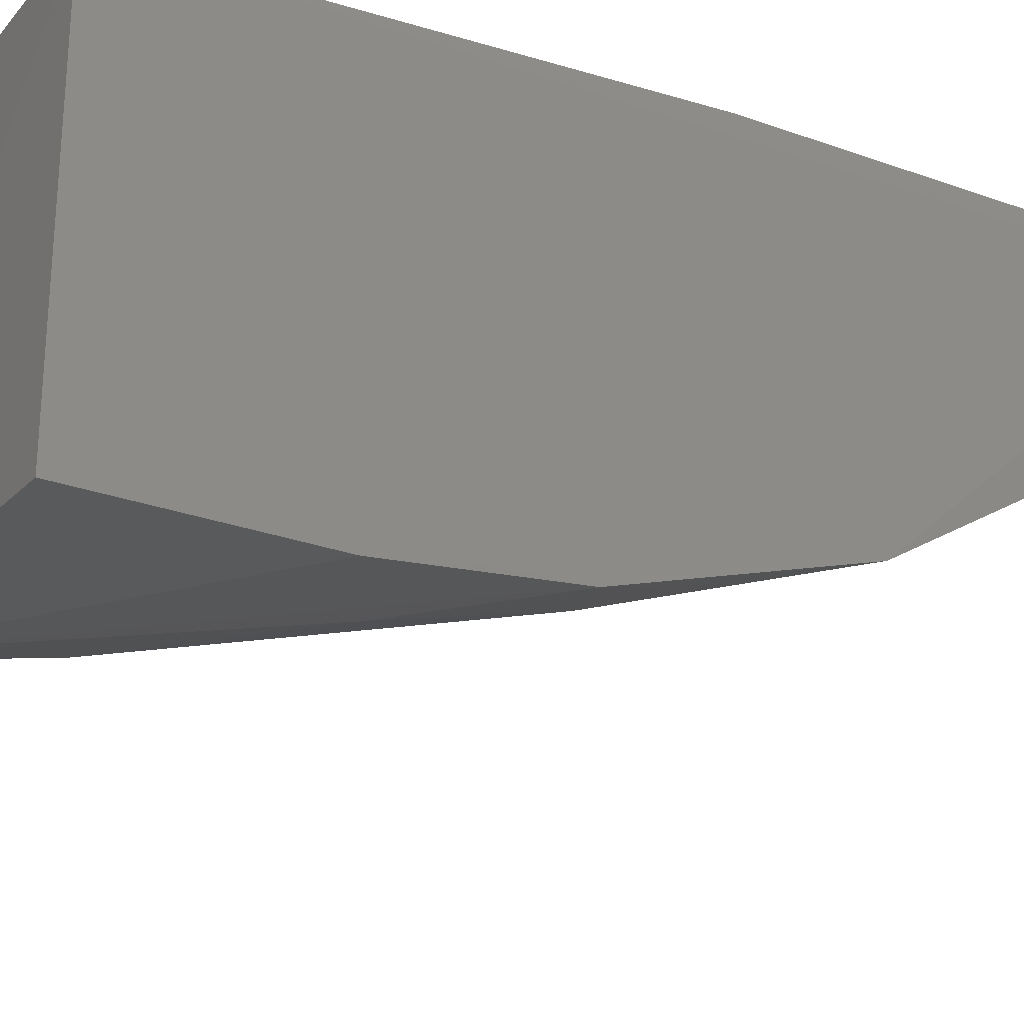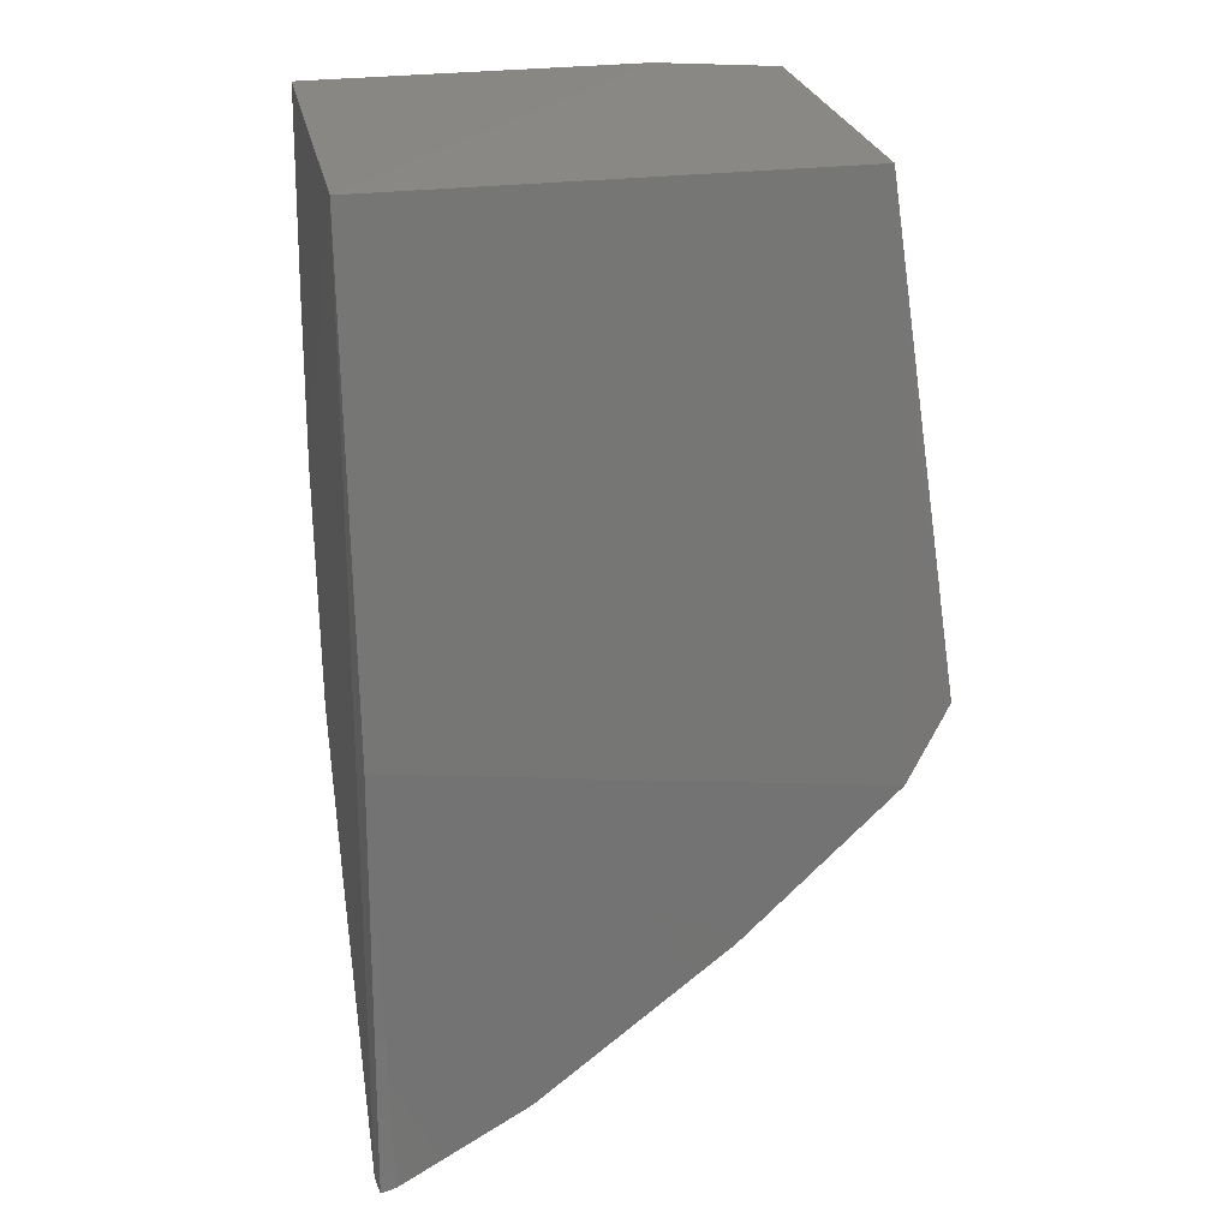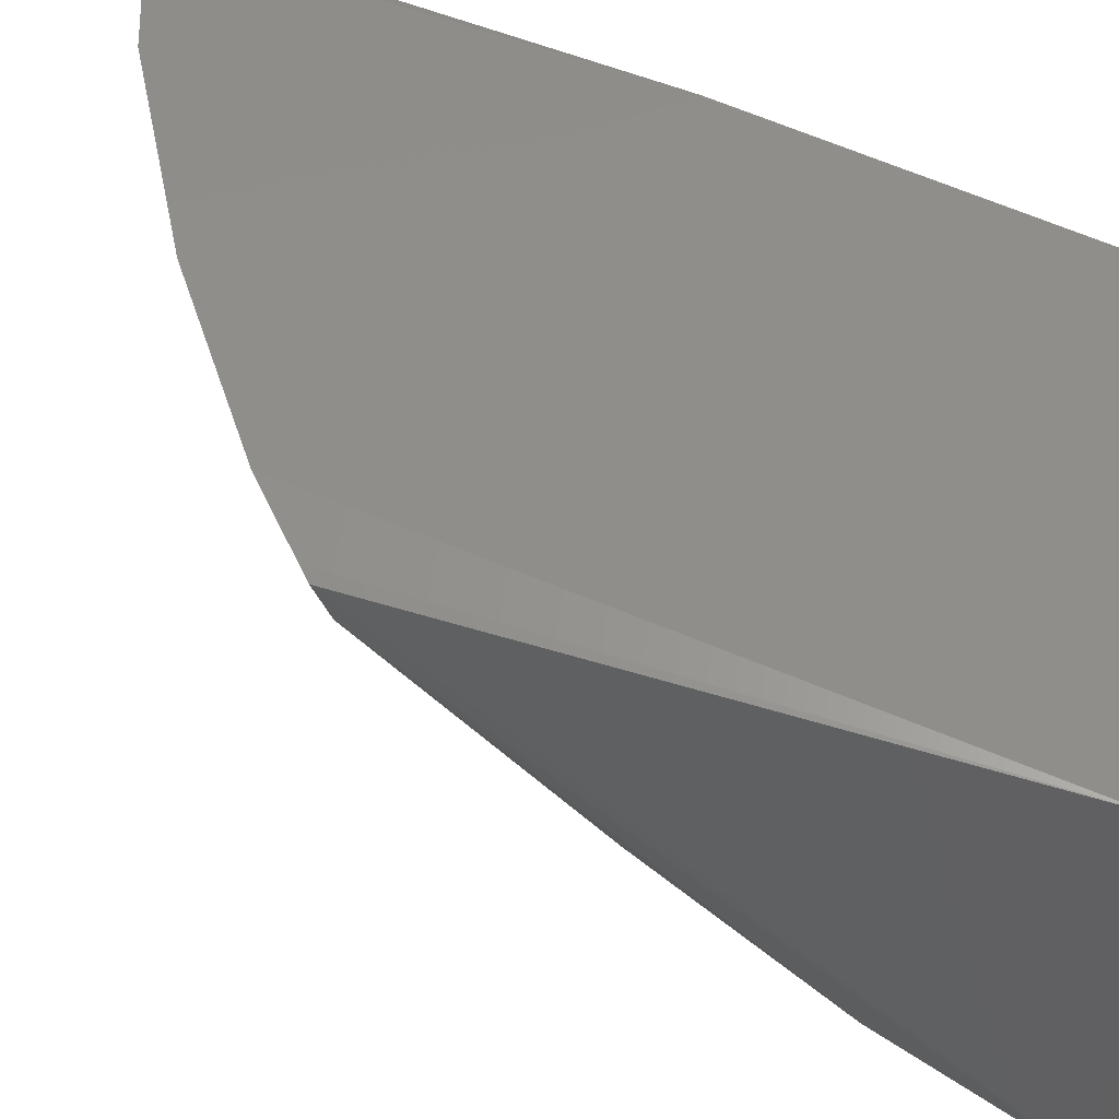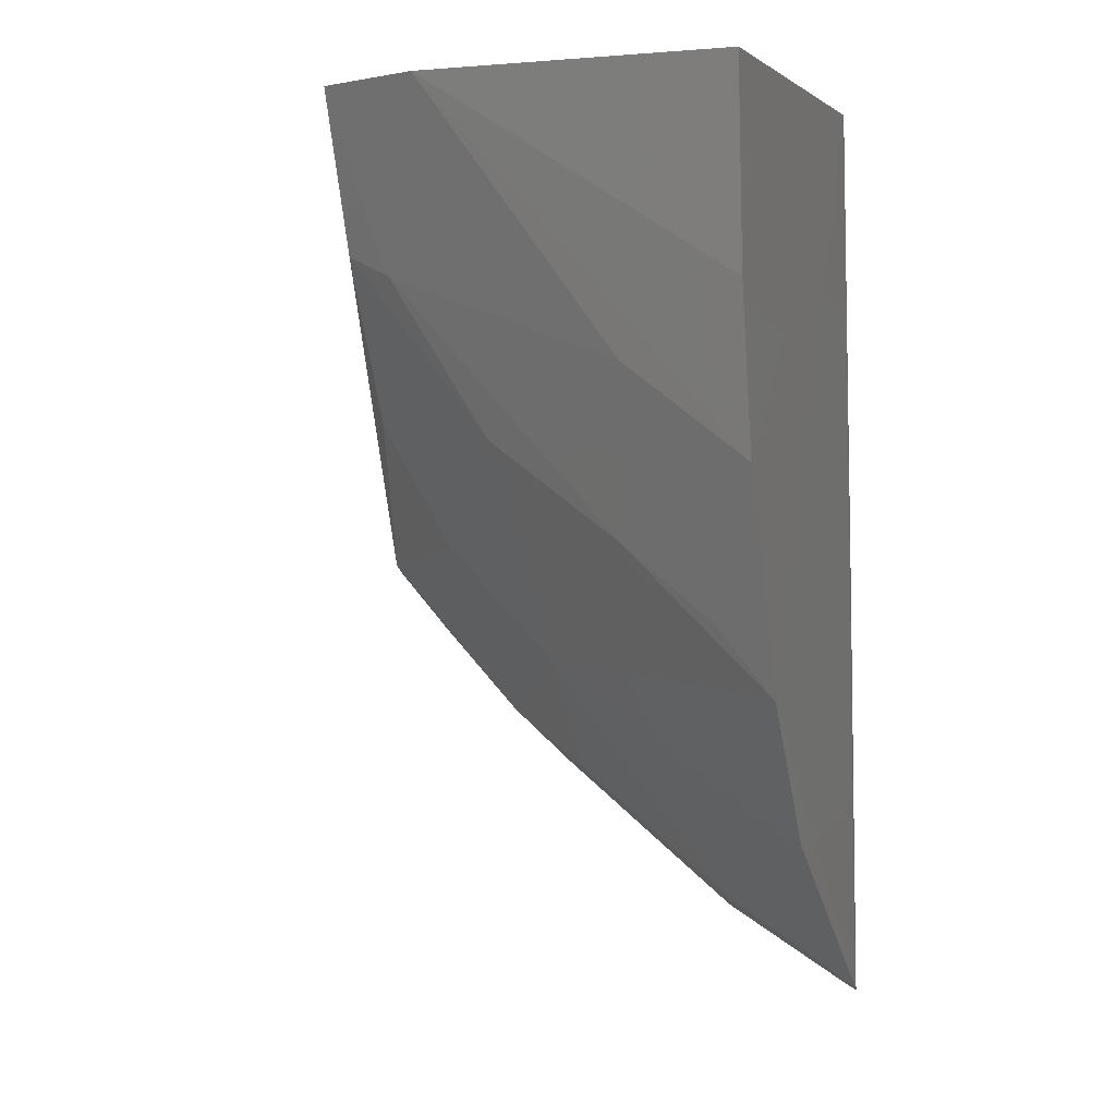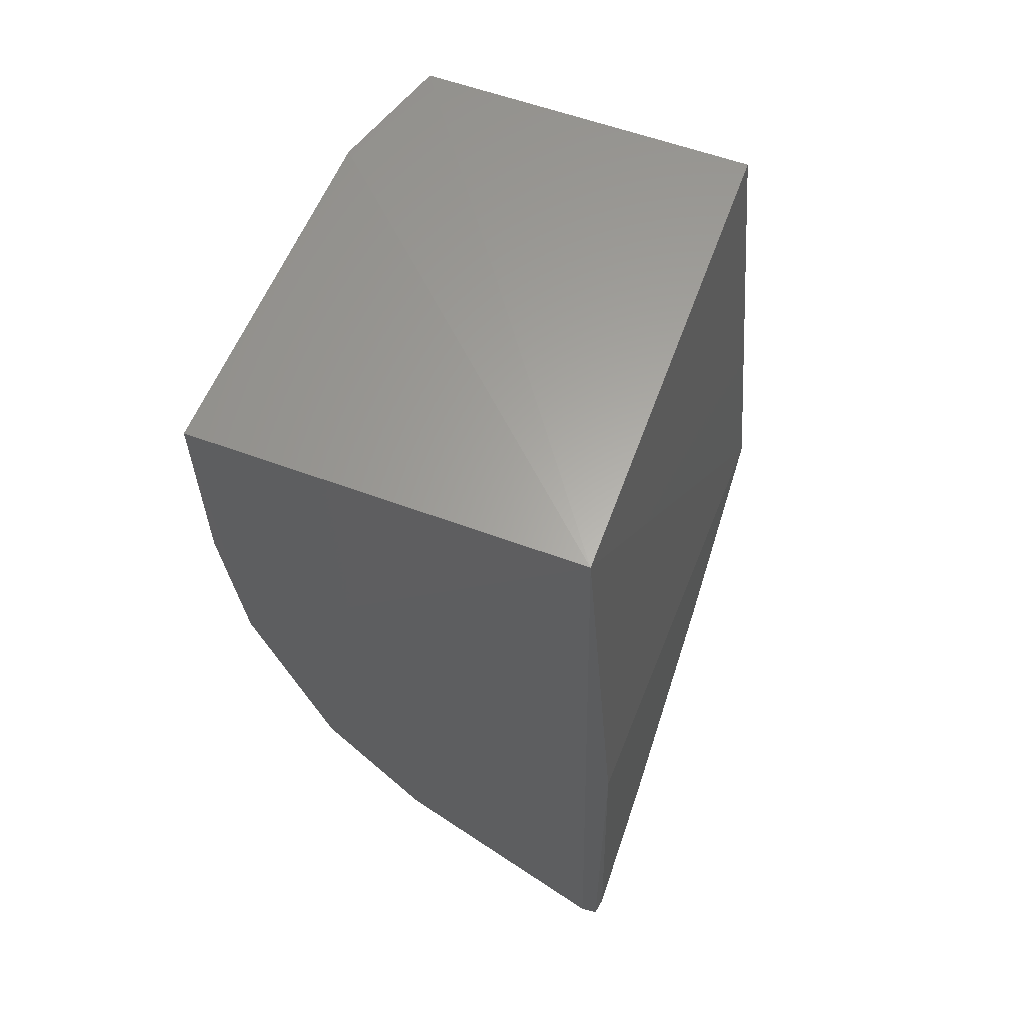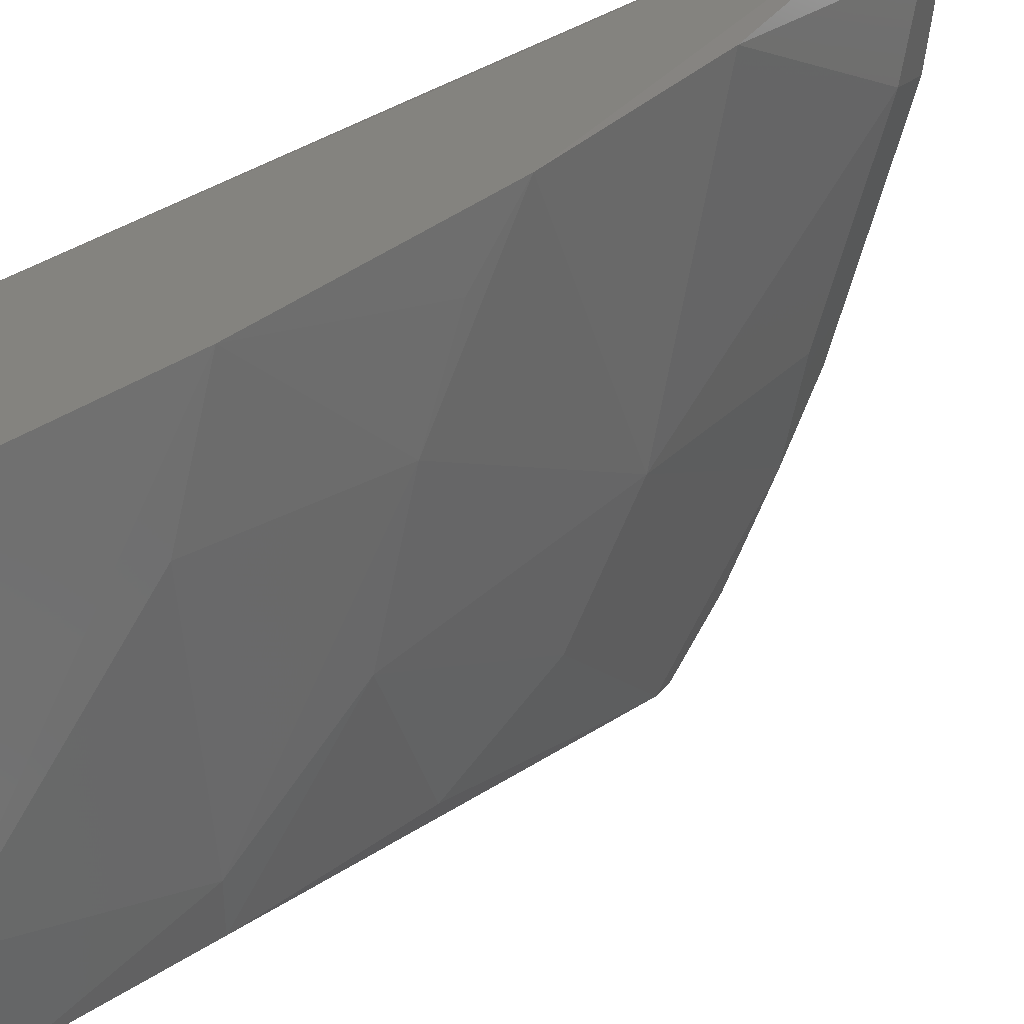
<metadata>
{"format":"stl","ext":"stl","renderer":"f3d","projection":"perspective","resolution":1024,"background":"white","views":[{"elev":-27.2,"azim":59.3,"up":"+Y"},{"elev":26.1,"azim":168.4,"up":"+Z"},{"elev":42.3,"azim":-62.5,"up":"+Y"},{"elev":1.4,"azim":21.4,"up":"+Z"},{"elev":62.1,"azim":110.2,"up":"+Z"},{"elev":-65.8,"azim":113.3,"up":"+Y"}]}
</metadata>
<code>
# stl→obj: 32 verts, 60 faces
v -9.804 -2.838 -16.82
v -9.887 -3.074 -8.607
v -9.817 -5.601 -13.87
v -9.844 -6.247 -11.89
v -9.903 -6.426 -8.621
v -13.84 -5.906 -8.566
v -13.9 -3.074 -8.607
v -14.54 -2.889 -12.92
v -14.11 -2.673 -13.51
v -12.84 -6.249 -8.568
v -14.45 -3.175 -12.84
v -13.77 -5.55 -10.03
v -13.24 -2.973 -14.27
v -9.887 -2.74 -12.95
v -9.834 -2.695 -16.87
v -14.47 -2.849 -13.02
v -10.33 -5.692 -13.21
v -11.17 -5.693 -12.55
v -12.25 -4.574 -13.61
v -12.44 -5.53 -11.67
v -13.23 -4.57 -12.63
v -9.871 -6.415 -10.43
v -10.99 -6.191 -11.05
v -13.32 -5.694 -10.23
v -13.78 -4.862 -11.5
v -12.77 -2.66 -14.81
v -11.1 -2.659 -16.14
v -9.965 -2.666 -16.81
v -10.26 -3.137 -16.41
v -10.93 -3.25 -15.97
v -9.826 -4.753 -15.19
v -12.42 -3.25 -14.78
f 1 2 3
f 4 2 5
f 4 3 2
f 6 2 7
f 6 7 8
f 9 7 2
f 10 5 2
f 10 2 6
f 11 6 8
f 11 12 6
f 11 8 13
f 14 9 2
f 14 1 15
f 14 2 1
f 16 8 7
f 16 7 9
f 16 9 13
f 16 13 8
f 17 18 3
f 17 3 4
f 17 4 18
f 19 3 18
f 19 20 21
f 19 18 20
f 19 11 13
f 19 21 11
f 22 10 4
f 22 4 5
f 22 5 10
f 23 18 4
f 23 4 10
f 24 10 6
f 24 6 12
f 24 23 10
f 24 12 20
f 24 20 18
f 24 18 23
f 25 11 21
f 25 12 11
f 25 20 12
f 25 21 20
f 26 13 9
f 26 9 14
f 26 14 27
f 28 27 14
f 28 14 15
f 28 15 1
f 28 1 29
f 28 29 30
f 28 30 27
f 31 29 1
f 31 1 3
f 31 30 29
f 31 19 30
f 31 3 19
f 32 19 13
f 32 30 19
f 32 27 30
f 32 26 27
f 32 13 26

</code>
